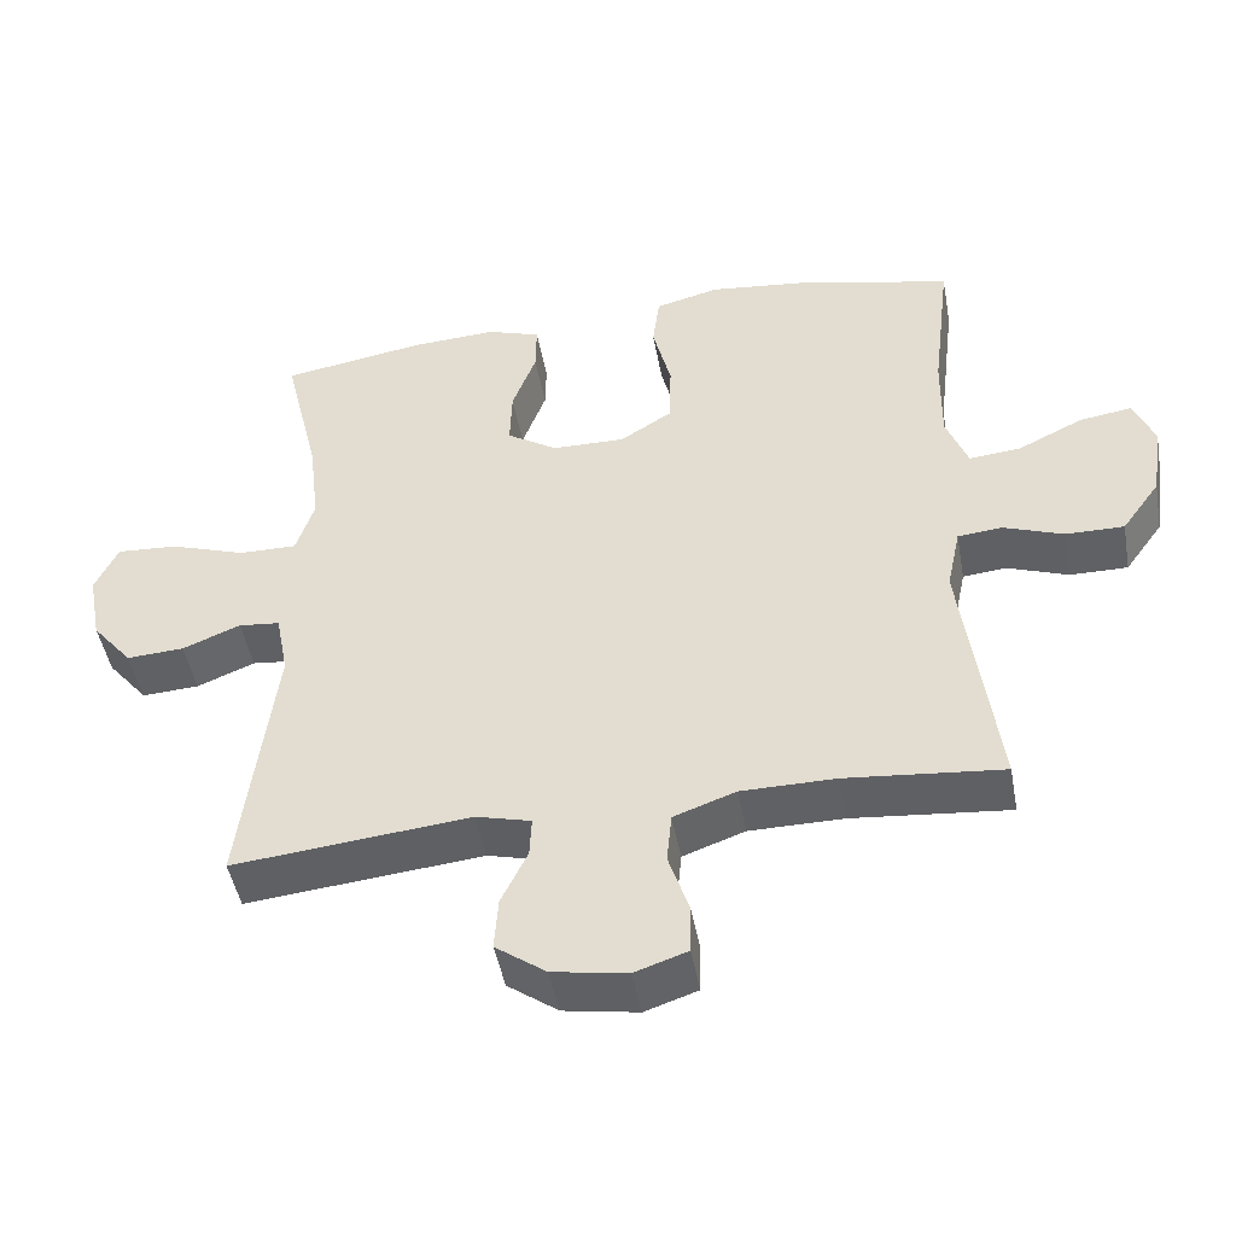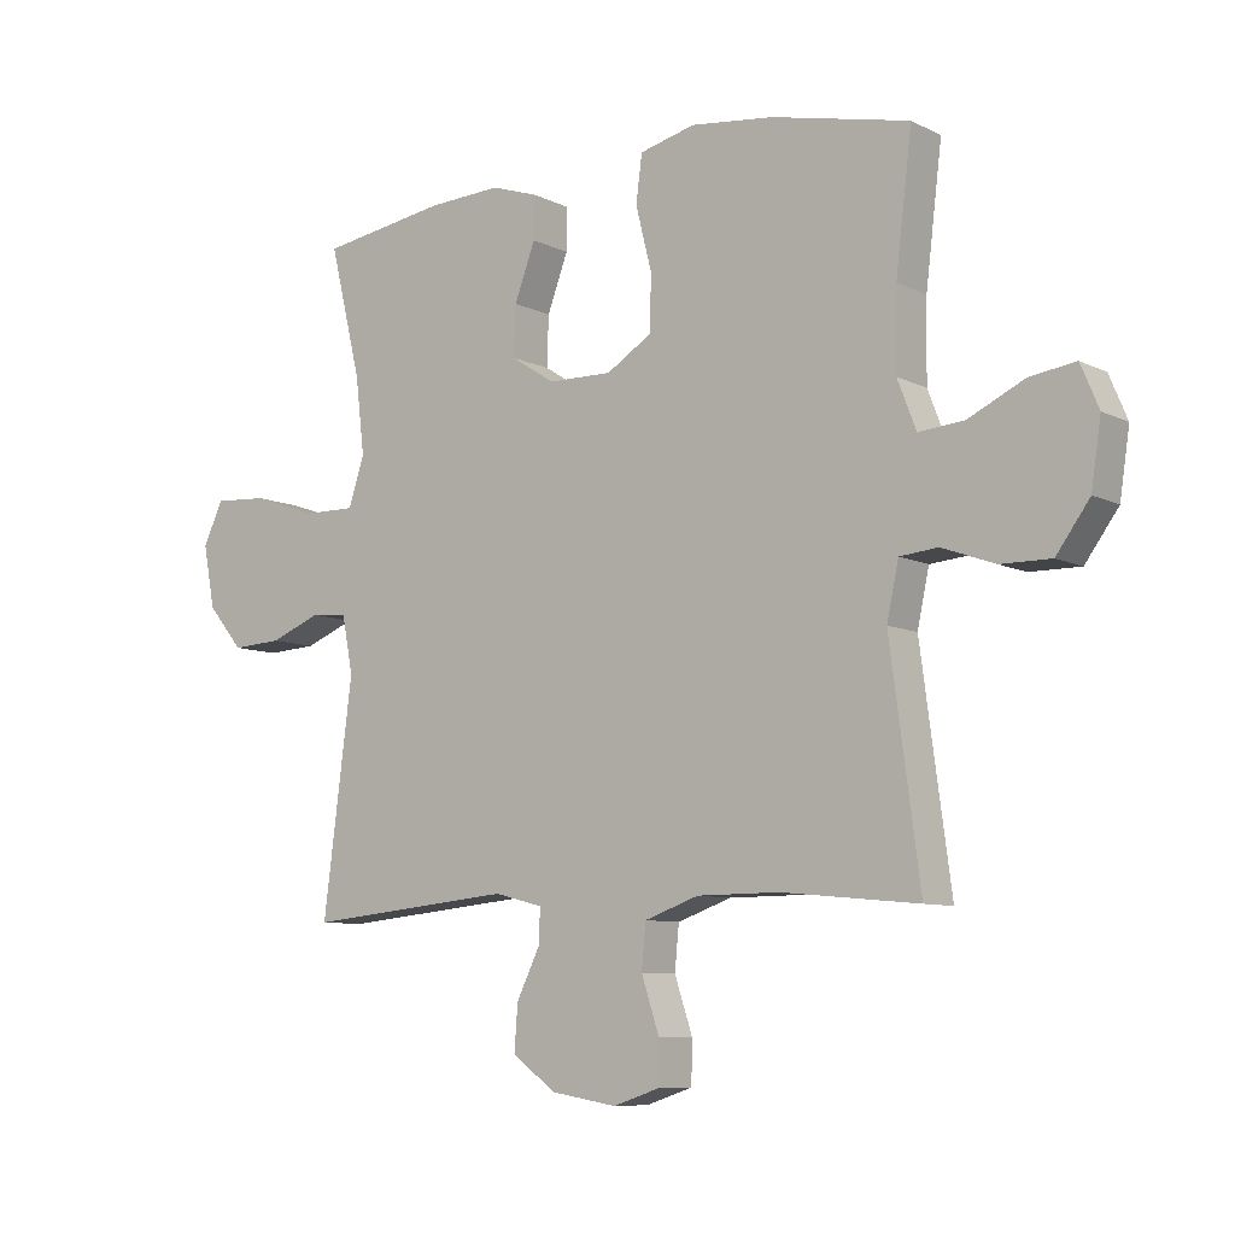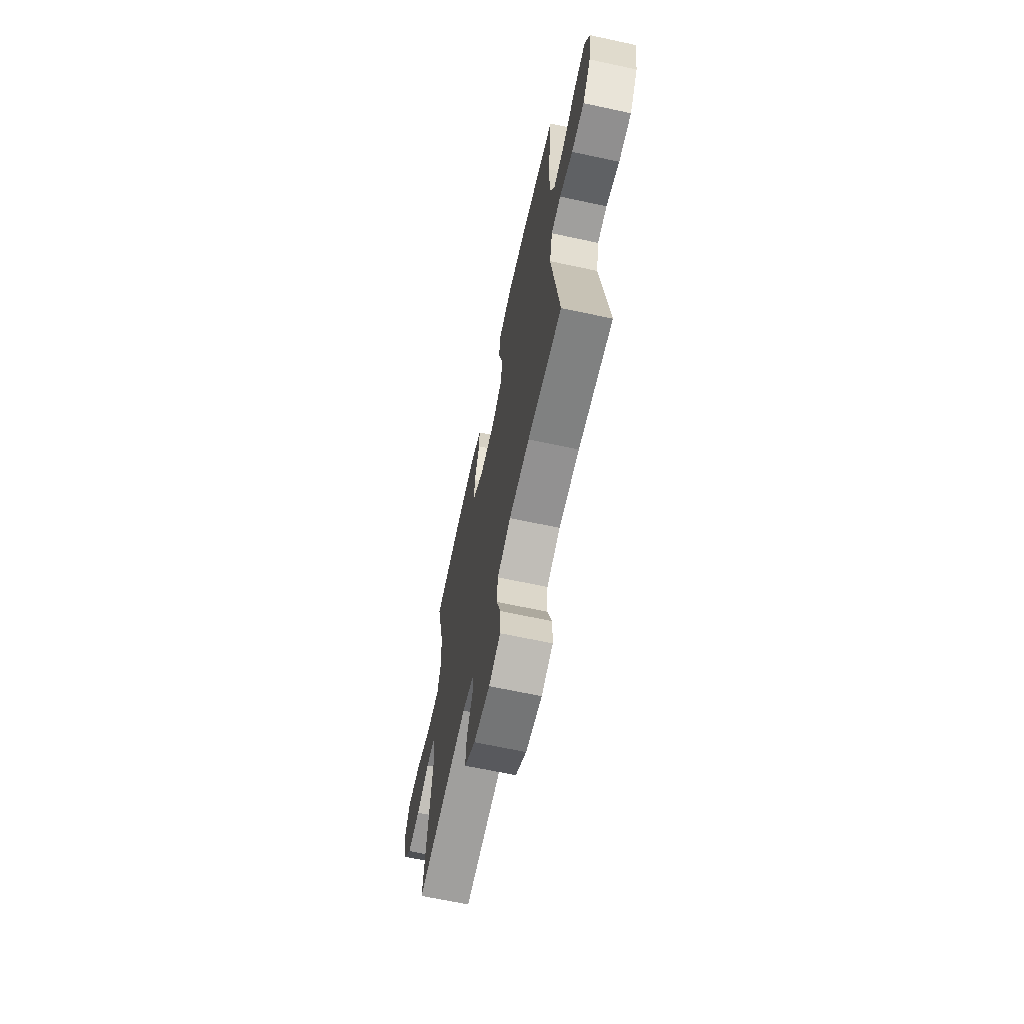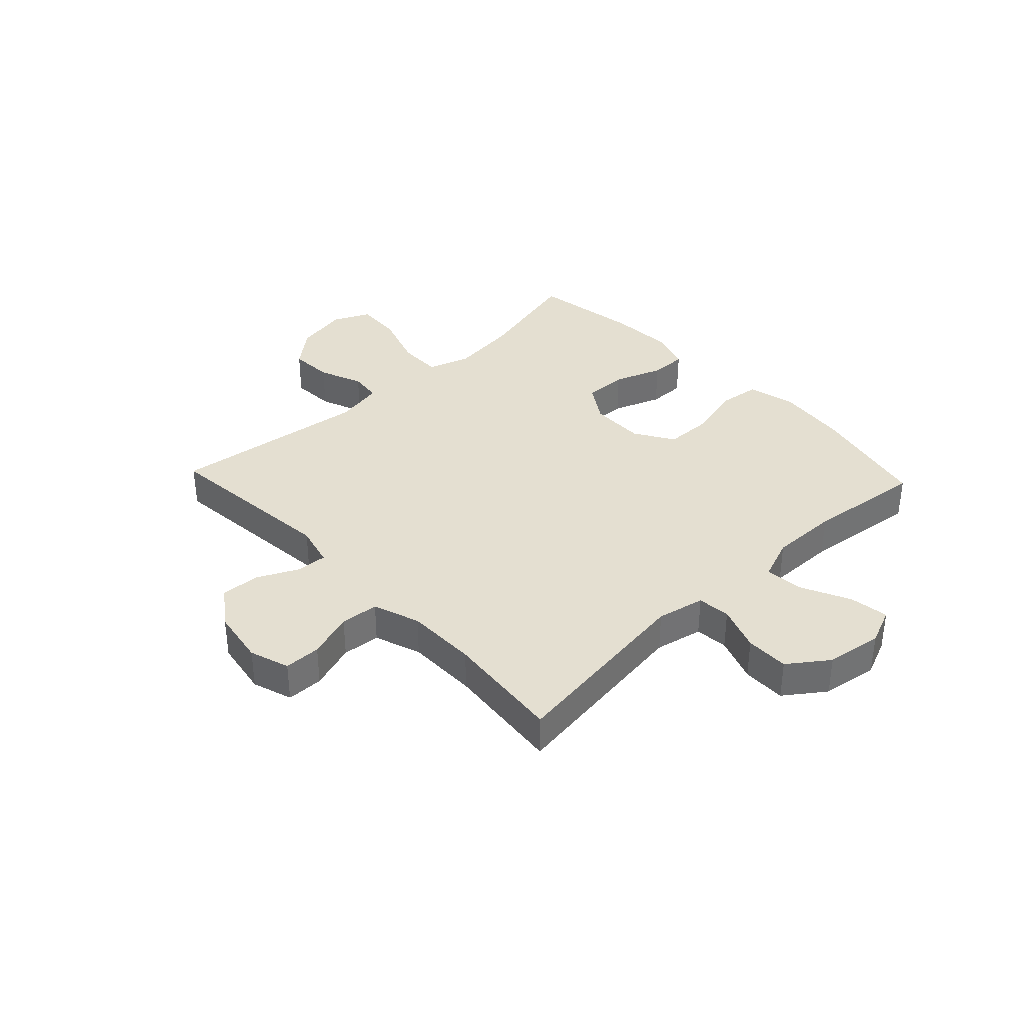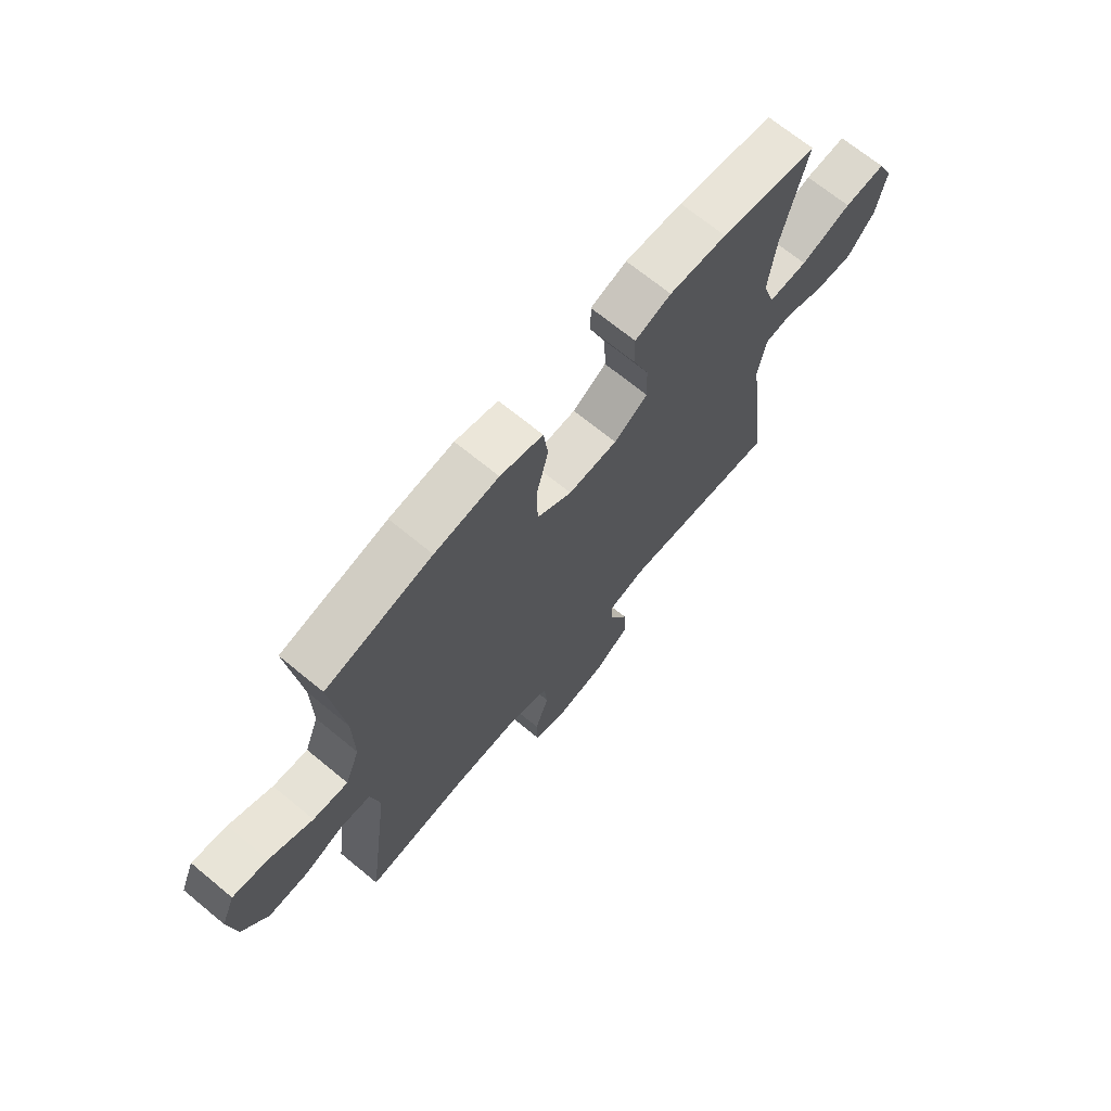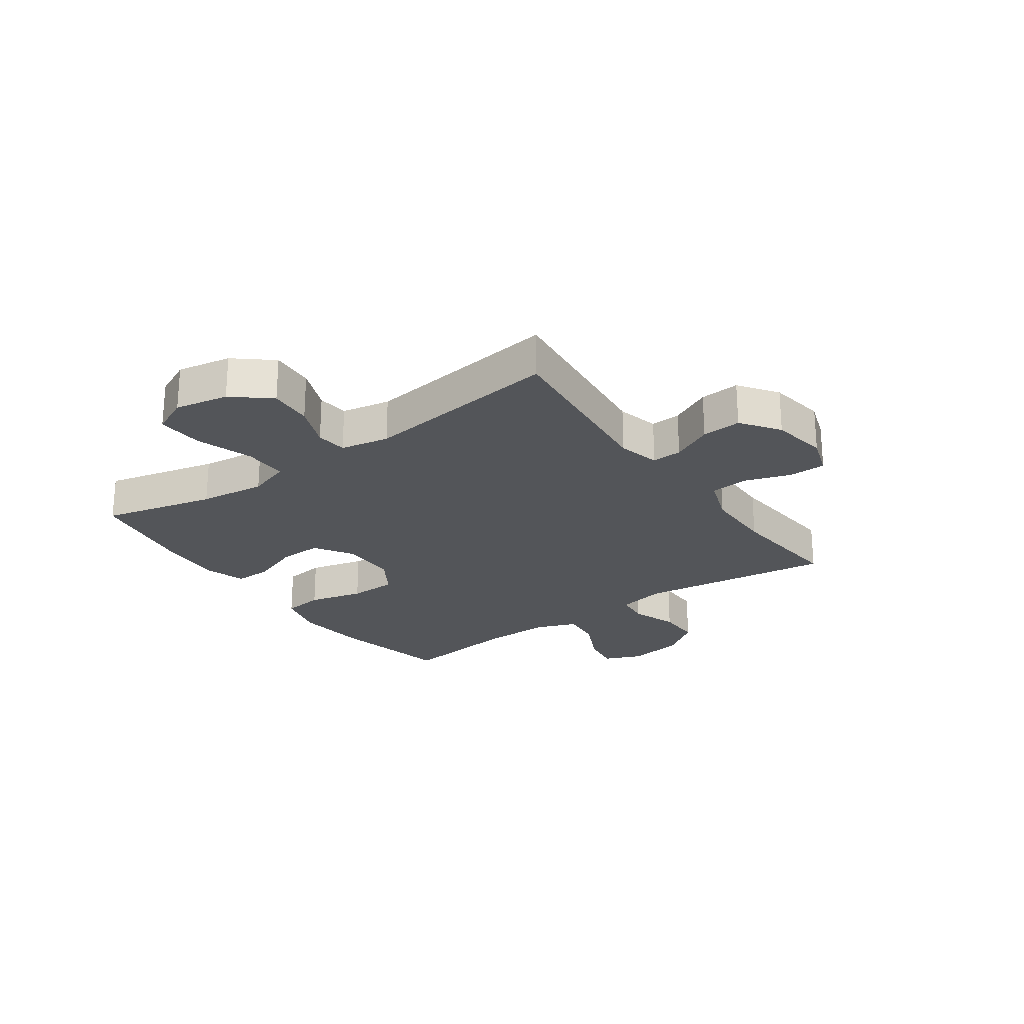
<metadata>
{"format":"obj","ext":"obj","renderer":"f3d","projection":"perspective","resolution":1024,"background":"white","views":[{"elev":-46.6,"azim":-169.7,"up":"+Z"},{"elev":-8.3,"azim":-143.0,"up":"+Z"},{"elev":-65.8,"azim":-102.2,"up":"+Z"},{"elev":36.8,"azim":-133.3,"up":"+Y"},{"elev":69.1,"azim":-50.5,"up":"+Z"},{"elev":-24.4,"azim":125.3,"up":"+Y"}]}
</metadata>
<code>
o path6638
v -0.4707 0.0375 0.3175
v -0.4689 0.0375 0.1942
v -0.498 0.0375 0.1186
v -0.5687 0.0375 0.1253
v -0.6564 0.0375 0.1676
v -0.7276 0.0375 0.1781
v -0.7556 0.0375 0.1114
v -0.7403 0.0375 0.009956
v -0.6884 0.0375 -0.06189
v -0.6097 0.0375 -0.0613
v -0.5274 0.0375 -0.03154
v -0.4678 0.0375 -0.03739
v -0.4494 0.0375 -0.1236
v -0.4962 0.0375 -0.4744
v -0.2829 0.0375 -0.4539
v -0.155 0.0375 -0.4547
v -0.07063 0.0375 -0.4847
v -0.06408 0.0375 -0.5534
v -0.09174 0.0375 -0.6371
v -0.09067 0.0375 -0.7037
v -0.01875 0.0375 -0.7277
v 0.08268 0.0375 -0.7109
v 0.1514 0.0375 -0.6614
v 0.1462 0.0375 -0.5899
v 0.1103 0.0375 -0.516
v 0.1076 0.0375 -0.4617
v 0.1829 0.0375 -0.4424
v 0.5057 0.0375 -0.4744
v 0.46 0.0375 -0.1171
v 0.4769 0.0375 -0.02921
v 0.5331 0.0375 -0.02332
v 0.6122 0.0375 -0.05495
v 0.6903 0.0375 -0.05945
v 0.7456 0.0375 0.006843
v 0.7639 0.0375 0.1037
v 0.7329 0.0375 0.1698
v 0.6493 0.0375 0.1646
v 0.5467 0.0375 0.1302
v 0.4675 0.0375 0.1291
v 0.4428 0.0375 0.2051
v 0.4569 0.0375 0.3251
v 0.5057 0.0375 0.5273
v 0.3111 0.0375 0.5588
v 0.1957 0.0375 0.5651
v 0.1227 0.0375 0.5411
v 0.1237 0.0375 0.4749
v 0.1561 0.0375 0.3879
v 0.1587 0.0375 0.3099
v 0.09052 0.0375 0.2663
v -0.0088 0.0375 0.2649
v -0.07933 0.0375 0.309
v -0.0814 0.0375 0.3955
v -0.05639 0.0375 0.4939
v -0.06589 0.0375 0.5673
v -0.1524 0.0375 0.5892
v -0.2816 0.0375 0.5748
v -0.4962 0.0375 0.5273
v -0.4707 -0.0375 0.3175
v -0.4689 -0.0375 0.1942
v -0.498 -0.0375 0.1186
v -0.5687 -0.0375 0.1253
v -0.6564 -0.0375 0.1676
v -0.7276 -0.0375 0.1781
v -0.7556 -0.0375 0.1114
v -0.7403 -0.0375 0.009956
v -0.6884 -0.0375 -0.06189
v -0.6097 -0.0375 -0.0613
v -0.5274 -0.0375 -0.03154
v -0.4678 -0.0375 -0.03739
v -0.4494 -0.0375 -0.1236
v -0.4962 -0.0375 -0.4744
v -0.2829 -0.0375 -0.4539
v -0.155 -0.0375 -0.4547
v -0.07063 -0.0375 -0.4847
v -0.06408 -0.0375 -0.5534
v -0.09174 -0.0375 -0.6371
v -0.09067 -0.0375 -0.7037
v -0.01875 -0.0375 -0.7277
v 0.08268 -0.0375 -0.7109
v 0.1514 -0.0375 -0.6614
v 0.1462 -0.0375 -0.5899
v 0.1103 -0.0375 -0.516
v 0.1076 -0.0375 -0.4617
v 0.1829 -0.0375 -0.4424
v 0.5057 -0.0375 -0.4744
v 0.46 -0.0375 -0.1171
v 0.4769 -0.0375 -0.02921
v 0.5331 -0.0375 -0.02332
v 0.6122 -0.0375 -0.05495
v 0.6903 -0.0375 -0.05945
v 0.7456 -0.0375 0.006843
v 0.7639 -0.0375 0.1037
v 0.7329 -0.0375 0.1698
v 0.6493 -0.0375 0.1646
v 0.5467 -0.0375 0.1302
v 0.4675 -0.0375 0.1291
v 0.4428 -0.0375 0.2051
v 0.4569 -0.0375 0.3251
v 0.5057 -0.0375 0.5273
v 0.3111 -0.0375 0.5588
v 0.1957 -0.0375 0.5651
v 0.1227 -0.0375 0.5411
v 0.1237 -0.0375 0.4749
v 0.1561 -0.0375 0.3879
v 0.1587 -0.0375 0.3099
v 0.09052 -0.0375 0.2663
v -0.0088 -0.0375 0.2649
v -0.07933 -0.0375 0.309
v -0.0814 -0.0375 0.3955
v -0.05639 -0.0375 0.4939
v -0.06589 -0.0375 0.5673
v -0.1524 -0.0375 0.5892
v -0.2816 -0.0375 0.5748
v -0.4962 -0.0375 0.5273
v -0.06589 0.0375 0.5673
v -0.06589 0.0375 0.5673
v -0.1524 0.0375 0.5892
v -0.2816 0.0375 0.5748
v -0.05639 0.0375 0.4939
v 0.3111 0.0375 0.5588
v 0.1957 0.0375 0.5651
v 0.1227 0.0375 0.5411
v 0.1227 0.0375 0.5411
v 0.5057 0.0375 0.5273
v 0.5057 0.0375 0.5273
v 0.1237 0.0375 0.4749
v -0.4962 0.0375 0.5273
v -0.4962 0.0375 0.5273
v -0.0814 0.0375 0.3955
v 0.1561 0.0375 0.3879
v 0.4569 0.0375 0.3251
v -0.4707 0.0375 0.3175
v -0.07933 0.0375 0.309
v 0.1587 0.0375 0.3099
v 0.4428 0.0375 0.2051
v -0.4689 0.0375 0.1942
v 0.09052 0.0375 0.2663
v -0.0088 0.0375 0.2649
v 0.4675 0.0375 0.1291
v 0.4675 0.0375 0.1291
v -0.498 0.0375 0.1186
v -0.498 0.0375 0.1186
v -0.6564 0.0375 0.1676
v -0.7276 0.0375 0.1781
v -0.7276 0.0375 0.1781
v -0.7556 0.0375 0.1114
v 0.7639 0.0375 0.1037
v 0.7329 0.0375 0.1698
v 0.7329 0.0375 0.1698
v 0.6493 0.0375 0.1646
v -0.5687 0.0375 0.1253
v 0.5467 0.0375 0.1302
v -0.7403 0.0375 0.009956
v 0.7456 0.0375 0.006843
v -0.6884 0.0375 -0.06189
v 0.6903 0.0375 -0.05945
v 0.6122 0.0375 -0.05495
v 0.5331 0.0375 -0.02332
v 0.4769 0.0375 -0.02921
v 0.4769 0.0375 -0.02921
v 0.46 0.0375 -0.1171
v -0.5274 0.0375 -0.03154
v -0.4678 0.0375 -0.03739
v -0.4678 0.0375 -0.03739
v -0.6097 0.0375 -0.0613
v -0.4494 0.0375 -0.1236
v 0.5057 0.0375 -0.4744
v 0.5057 0.0375 -0.4744
v 0.1829 0.0375 -0.4424
v 0.1076 0.0375 -0.4617
v 0.1076 0.0375 -0.4617
v -0.2829 0.0375 -0.4539
v -0.155 0.0375 -0.4547
v -0.4962 0.0375 -0.4744
v -0.4962 0.0375 -0.4744
v -0.07063 0.0375 -0.4847
v -0.07063 0.0375 -0.4847
v 0.1103 0.0375 -0.516
v -0.06408 0.0375 -0.5534
v 0.1462 0.0375 -0.5899
v -0.09174 0.0375 -0.6371
v 0.1514 0.0375 -0.6614
v -0.09067 0.0375 -0.7037
v -0.09067 0.0375 -0.7037
v 0.08268 0.0375 -0.7109
v -0.01875 0.0375 -0.7277
v -0.06589 -0.0375 0.5673
v -0.06589 -0.0375 0.5673
v -0.1524 -0.0375 0.5892
v -0.2816 -0.0375 0.5748
v -0.05639 -0.0375 0.4939
v 0.3111 -0.0375 0.5588
v 0.1957 -0.0375 0.5651
v 0.1227 -0.0375 0.5411
v 0.1227 -0.0375 0.5411
v 0.5057 -0.0375 0.5273
v 0.5057 -0.0375 0.5273
v 0.1237 -0.0375 0.4749
v -0.4962 -0.0375 0.5273
v -0.4962 -0.0375 0.5273
v -0.0814 -0.0375 0.3955
v 0.1561 -0.0375 0.3879
v 0.4569 -0.0375 0.3251
v -0.4707 -0.0375 0.3175
v -0.07933 -0.0375 0.309
v 0.1587 -0.0375 0.3099
v 0.4428 -0.0375 0.2051
v -0.4689 -0.0375 0.1942
v 0.09052 -0.0375 0.2663
v -0.0088 -0.0375 0.2649
v 0.4675 -0.0375 0.1291
v 0.4675 -0.0375 0.1291
v -0.498 -0.0375 0.1186
v -0.498 -0.0375 0.1186
v -0.6564 -0.0375 0.1676
v -0.7276 -0.0375 0.1781
v -0.7276 -0.0375 0.1781
v -0.7556 -0.0375 0.1114
v 0.7639 -0.0375 0.1037
v 0.7329 -0.0375 0.1698
v 0.7329 -0.0375 0.1698
v 0.6493 -0.0375 0.1646
v -0.5687 -0.0375 0.1253
v 0.5467 -0.0375 0.1302
v -0.7403 -0.0375 0.009956
v 0.7456 -0.0375 0.006843
v -0.6884 -0.0375 -0.06189
v 0.6903 -0.0375 -0.05945
v 0.6122 -0.0375 -0.05495
v 0.5331 -0.0375 -0.02332
v 0.4769 -0.0375 -0.02921
v 0.4769 -0.0375 -0.02921
v 0.46 -0.0375 -0.1171
v -0.5274 -0.0375 -0.03154
v -0.4678 -0.0375 -0.03739
v -0.4678 -0.0375 -0.03739
v -0.6097 -0.0375 -0.0613
v -0.4494 -0.0375 -0.1236
v 0.5057 -0.0375 -0.4744
v 0.5057 -0.0375 -0.4744
v 0.1829 -0.0375 -0.4424
v 0.1076 -0.0375 -0.4617
v 0.1076 -0.0375 -0.4617
v -0.2829 -0.0375 -0.4539
v -0.155 -0.0375 -0.4547
v -0.4962 -0.0375 -0.4744
v -0.4962 -0.0375 -0.4744
v -0.07063 -0.0375 -0.4847
v -0.07063 -0.0375 -0.4847
v 0.1103 -0.0375 -0.516
v -0.06408 -0.0375 -0.5534
v 0.1462 -0.0375 -0.5899
v -0.09174 -0.0375 -0.6371
v 0.1514 -0.0375 -0.6614
v -0.09067 -0.0375 -0.7037
v -0.09067 -0.0375 -0.7037
v 0.08268 -0.0375 -0.7109
v -0.01875 -0.0375 -0.7277
f 213 235 208
f 205 235 210
f 210 242 209
f 199 204 190
f 203 192 202
f 248 250 242
f 211 230 224
f 202 193 198
f 257 252 251
f 209 207 206
f 224 229 222
f 231 209 233
f 226 229 228
f 189 201 191
f 222 219 220
f 204 205 201
f 211 231 230
f 208 205 204
f 192 203 196
f 189 191 187
f 242 241 209
f 234 223 237
f 245 242 210
f 202 192 193
f 206 203 202
f 207 209 211
f 206 207 203
f 235 238 210
f 229 224 230
f 250 251 252
f 235 213 234
f 204 201 190
f 231 211 209
f 215 225 223
f 190 201 189
f 233 241 239
f 245 248 242
f 222 226 219
f 198 193 194
f 208 235 205
f 223 234 213
f 255 258 253
f 245 238 244
f 258 257 251
f 218 225 215
f 253 258 251
f 251 250 248
f 252 257 254
f 233 209 241
f 229 226 222
f 223 225 237
f 227 237 225
f 216 218 215
f 238 245 210
f 244 238 246
f 116 55 112 188
f 55 56 113 112
f 53 54 111 110
f 43 44 101 100
f 44 123 195 101
f 125 43 100 197
f 45 46 103 102
f 56 128 200 113
f 52 53 110 109
f 46 47 104 103
f 41 42 99 98
f 57 1 58 114
f 51 52 109 108
f 47 48 105 104
f 40 41 98 97
f 1 2 59 58
f 48 49 106 105
f 50 51 108 107
f 49 50 107 106
f 140 40 97 212
f 2 142 214 59
f 5 145 217 62
f 6 7 64 63
f 35 149 221 92
f 36 37 94 93
f 4 5 62 61
f 37 38 95 94
f 38 39 96 95
f 3 4 61 60
f 7 8 65 64
f 34 35 92 91
f 8 9 66 65
f 33 34 91 90
f 32 33 90 89
f 31 32 89 88
f 160 31 88 232
f 29 30 87 86
f 11 164 236 68
f 10 11 68 67
f 9 10 67 66
f 12 13 70 69
f 168 29 86 240
f 27 28 85 84
f 171 27 84 243
f 15 16 73 72
f 175 15 72 247
f 13 14 71 70
f 16 177 249 73
f 25 26 83 82
f 17 18 75 74
f 24 25 82 81
f 18 19 76 75
f 23 24 81 80
f 19 184 256 76
f 22 23 80 79
f 21 22 79 78
f 20 21 78 77
f 141 136 163
f 133 138 163
f 138 137 170
f 127 118 132
f 131 130 120
f 176 170 178
f 139 152 158
f 130 126 121
f 185 179 180
f 137 134 135
f 152 150 157
f 159 161 137
f 154 156 157
f 117 119 129
f 150 148 147
f 132 129 133
f 139 158 159
f 136 132 133
f 120 124 131
f 117 115 119
f 170 137 169
f 162 165 151
f 173 138 170
f 130 121 120
f 134 130 131
f 135 139 137
f 134 131 135
f 163 138 166
f 157 158 152
f 178 180 179
f 163 162 141
f 132 118 129
f 159 137 139
f 143 151 153
f 118 117 129
f 161 167 169
f 173 170 176
f 150 147 154
f 126 122 121
f 136 133 163
f 151 141 162
f 183 181 186
f 173 172 166
f 186 179 185
f 146 143 153
f 181 179 186
f 179 176 178
f 180 182 185
f 161 169 137
f 157 150 154
f 151 165 153
f 155 153 165
f 144 143 146
f 166 138 173
f 172 174 166

</code>
